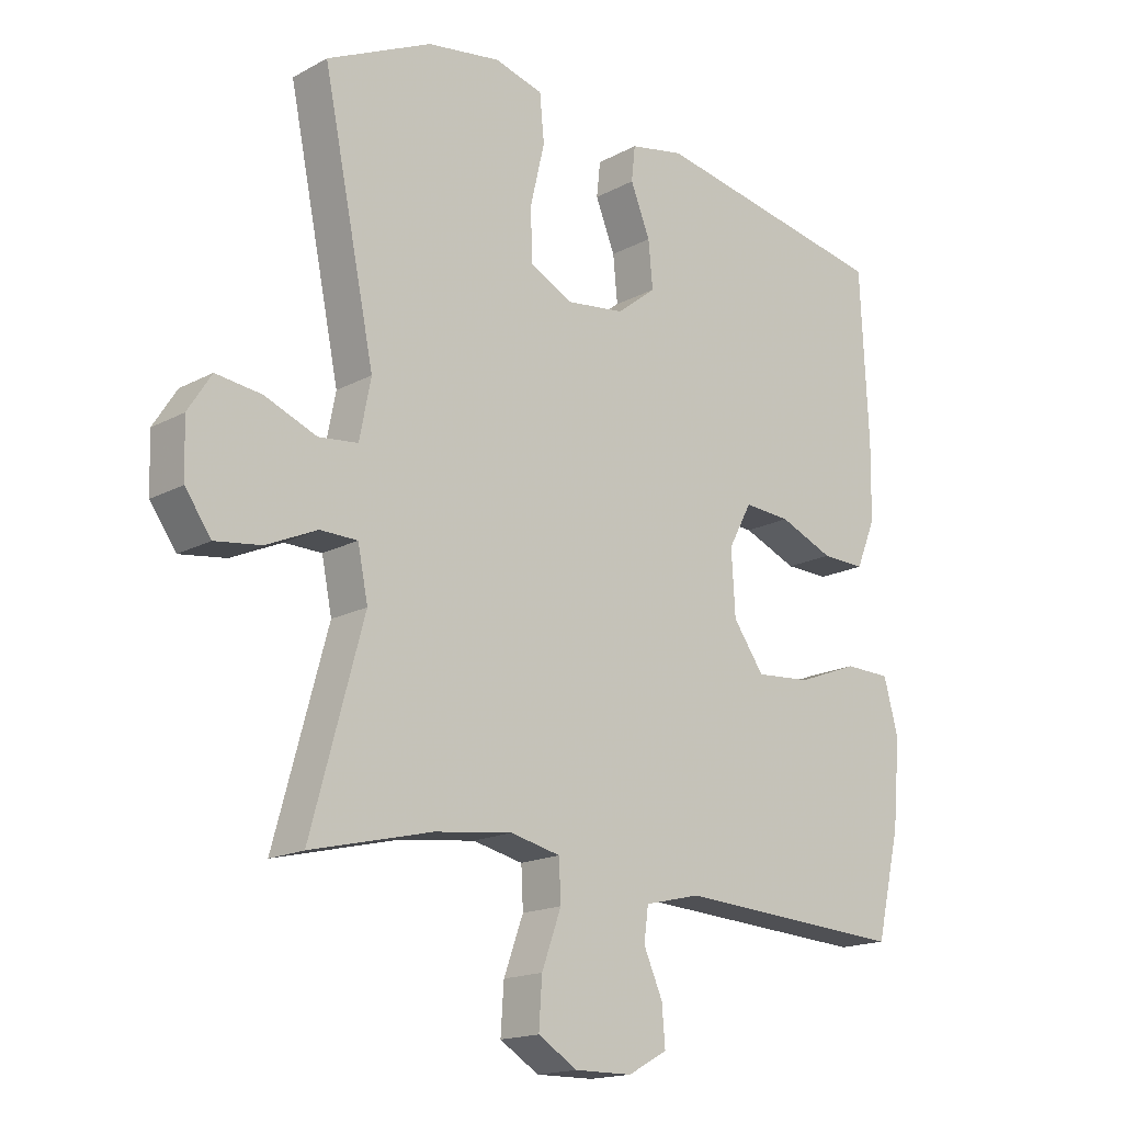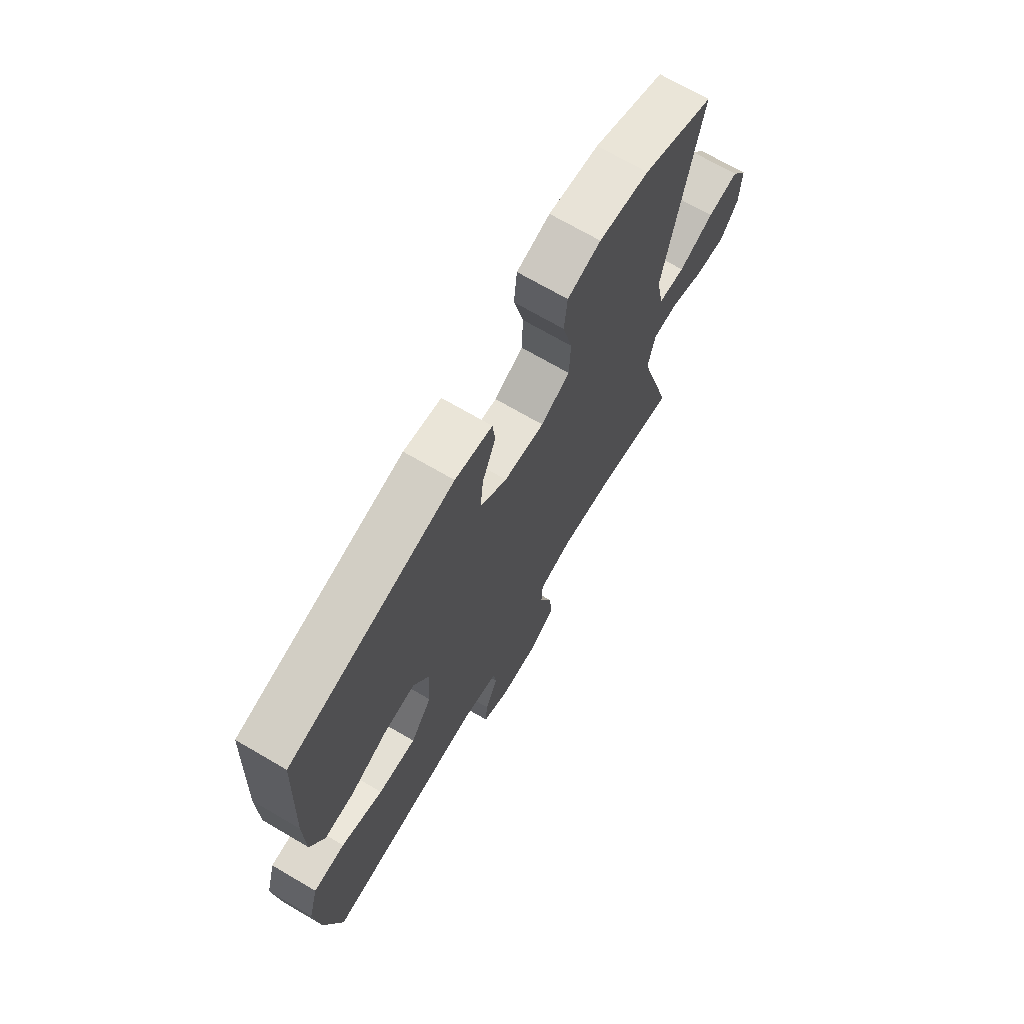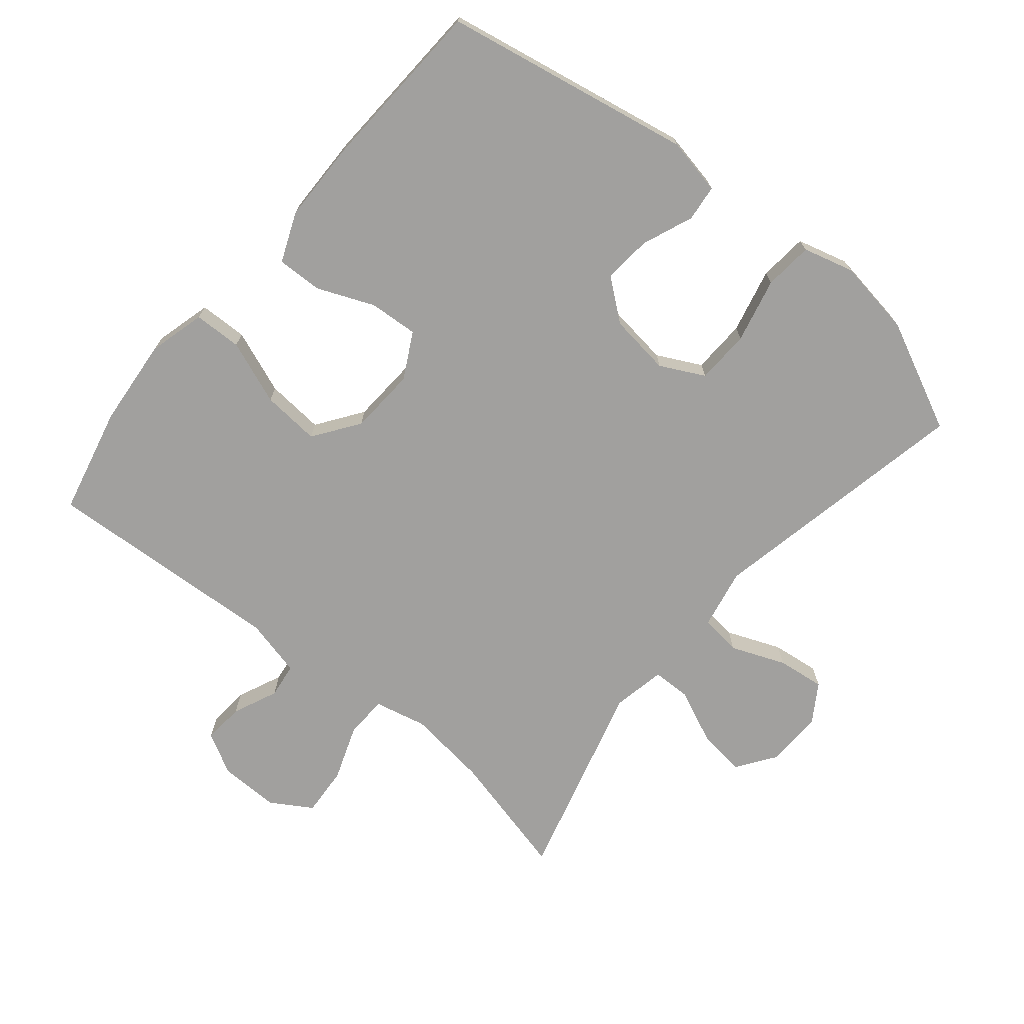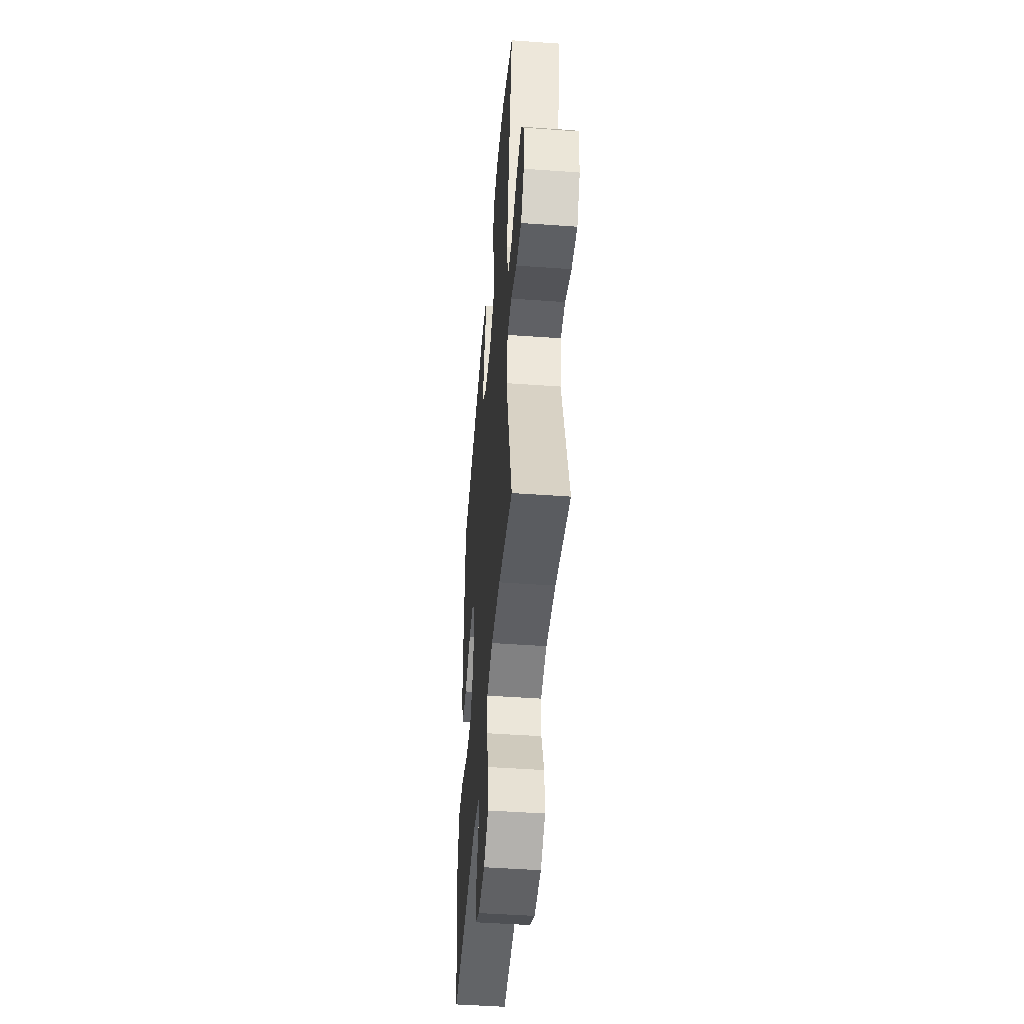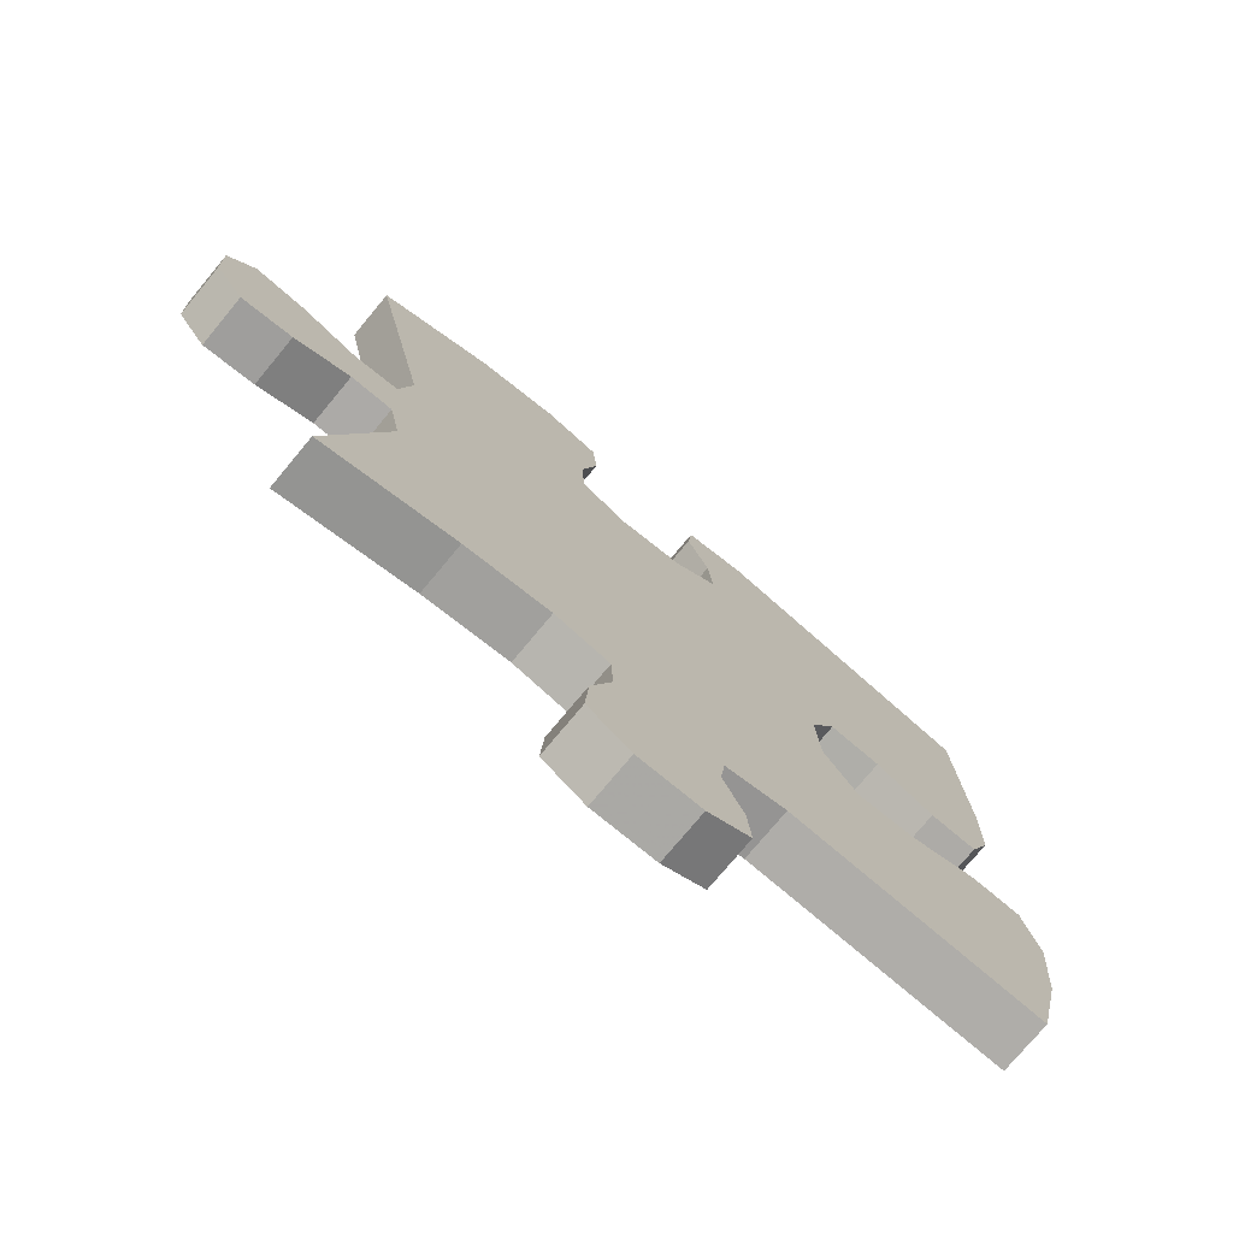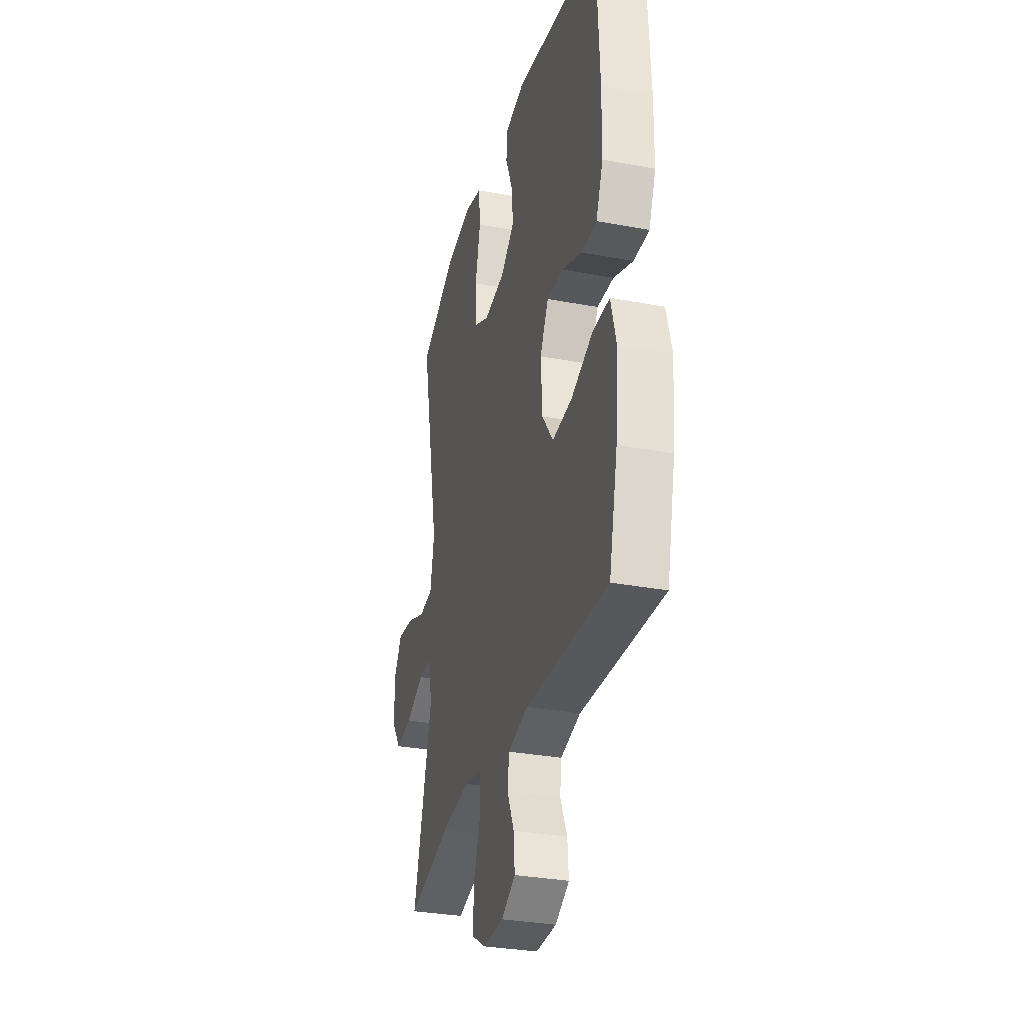
<metadata>
{"format":"obj","ext":"obj","renderer":"f3d","projection":"perspective","resolution":1024,"background":"white","views":[{"elev":-16.8,"azim":137.3,"up":"+Z"},{"elev":70.6,"azim":-59.7,"up":"+Z"},{"elev":-71.8,"azim":-39.6,"up":"+Y"},{"elev":-47.6,"azim":85.4,"up":"+Z"},{"elev":-75.6,"azim":140.3,"up":"+Z"},{"elev":-31.7,"azim":-104.8,"up":"+Z"}]}
</metadata>
<code>
v 0.5 0.07 0.5
v 0.418 0.07 0.099
v 0.436 0.07 0.007
v 0.498 0.07 0
v 0.58 0.07 0.033
v 0.652 0.07 0.042
v 0.689 0.07 -0.016
v 0.686 0.07 -0.103
v 0.645 0.07 -0.161
v 0.572 0.07 -0.151
v 0.492 0.07 -0.115
v 0.433 0.07 -0.116
v 0.417 0.07 -0.196
v 0.5 0.07 -0.5
v 0.308 0.07 -0.453
v 0.185 0.07 -0.438
v 0.106 0.07 -0.456
v 0.103 0.07 -0.519
v 0.134 0.07 -0.604
v 0.139 0.07 -0.679
v 0.077 0.07 -0.717
v -0.014 0.07 -0.716
v -0.076 0.07 -0.682
v -0.071 0.07 -0.62
v -0.041 0.07 -0.552
v -0.048 0.07 -0.499
v -0.136 0.07 -0.478
v -0.5 0.07 -0.5
v -0.538 0.07 -0.337
v -0.55 0.07 -0.203
v -0.527 0.07 -0.117
v -0.454 0.07 -0.115
v -0.357 0.07 -0.152
v -0.269 0.07 -0.159
v -0.22 0.07 -0.09
v -0.214 0.07 0.011
v -0.251 0.07 0.08
v -0.325 0.07 0.075
v -0.411 0.07 0.039
v -0.48 0.07 0.037
v -0.511 0.07 0.112
v -0.513 0.07 0.233
v -0.5 0.07 0.5
v -0.122 0.07 0.571
v -0.036 0.07 0.554
v -0.03 0.07 0.499
v -0.061 0.07 0.422
v -0.068 0.07 0.349
v -0.006 0.07 0.3
v 0.087 0.07 0.288
v 0.154 0.07 0.322
v 0.157 0.07 0.404
v 0.134 0.07 0.502
v 0.141 0.07 0.576
v 0.218 0.07 0.597
v 0.334 0.07 0.579
v 0.5 0 0.5
v 0.418 0 0.099
v 0.436 0 0.007
v 0.498 0 0
v 0.58 0 0.033
v 0.652 0 0.042
v 0.689 0 -0.016
v 0.686 0 -0.103
v 0.645 0 -0.161
v 0.572 0 -0.151
v 0.492 0 -0.115
v 0.433 0 -0.116
v 0.417 0 -0.196
v 0.5 0 -0.5
v 0.308 0 -0.453
v 0.185 0 -0.438
v 0.106 0 -0.456
v 0.103 0 -0.519
v 0.134 0 -0.604
v 0.139 0 -0.679
v 0.077 0 -0.717
v -0.014 0 -0.716
v -0.076 0 -0.682
v -0.071 0 -0.62
v -0.041 0 -0.552
v -0.048 0 -0.499
v -0.136 0 -0.478
v -0.5 0 -0.5
v -0.538 0 -0.337
v -0.55 0 -0.203
v -0.527 0 -0.117
v -0.454 0 -0.115
v -0.357 0 -0.152
v -0.269 0 -0.159
v -0.22 0 -0.09
v -0.214 0 0.011
v -0.251 0 0.08
v -0.325 0 0.075
v -0.411 0 0.039
v -0.48 0 0.037
v -0.511 0 0.112
v -0.513 0 0.233
v -0.5 0 0.5
v -0.122 0 0.571
v -0.036 0 0.554
v -0.03 0 0.499
v -0.061 0 0.422
v -0.068 0 0.349
v -0.006 0 0.3
v 0.087 0 0.288
v 0.154 0 0.322
v 0.157 0 0.404
v 0.134 0 0.502
v 0.141 0 0.576
v 0.218 0 0.597
v 0.334 0 0.579
f 55 56 1 2
f 52 53 54 55
f 51 52 55 2
f 50 51 2 3
f 49 50 3
f 44 45 46 47
f 44 47 48
f 43 44 48
f 42 43 48 49
f 38 39 40 41
f 37 38 41 42
f 30 31 32 33
f 30 33 34
f 27 28 29 30
f 26 27 30 34
f 22 23 24 25
f 22 25 26
f 21 22 26
f 18 19 20 21
f 17 18 21 26
f 13 14 15
f 12 13 15 16
f 8 9 10 11
f 8 11 12
f 7 8 12
f 4 5 6 7
f 4 7 12
f 3 4 12 16
f 37 42 49 3
f 36 37 3 16
f 35 36 16 17
f 17 26 34 35
f 58 57 112 111
f 111 110 109 108
f 58 111 108 107
f 59 58 107 106
f 59 106 105
f 103 102 101 100
f 104 103 100
f 104 100 99
f 105 104 99 98
f 97 96 95 94
f 98 97 94 93
f 89 88 87 86
f 90 89 86
f 86 85 84 83
f 90 86 83 82
f 81 80 79 78
f 82 81 78
f 82 78 77
f 77 76 75 74
f 82 77 74 73
f 71 70 69
f 72 71 69 68
f 67 66 65 64
f 68 67 64
f 68 64 63
f 63 62 61 60
f 68 63 60
f 72 68 60 59
f 59 105 98 93
f 72 59 93 92
f 73 72 92 91
f 91 90 82 73
f 1 57 58 2
f 2 58 59 3
f 3 59 60 4
f 4 60 61 5
f 5 61 62 6
f 6 62 63 7
f 7 63 64 8
f 8 64 65 9
f 9 65 66 10
f 10 66 67 11
f 11 67 68 12
f 12 68 69 13
f 13 69 70 14
f 14 70 71 15
f 15 71 72 16
f 16 72 73 17
f 17 73 74 18
f 18 74 75 19
f 19 75 76 20
f 20 76 77 21
f 21 77 78 22
f 22 78 79 23
f 23 79 80 24
f 24 80 81 25
f 25 81 82 26
f 26 82 83 27
f 27 83 84 28
f 28 84 85 29
f 29 85 86 30
f 30 86 87 31
f 31 87 88 32
f 32 88 89 33
f 33 89 90 34
f 34 90 91 35
f 35 91 92 36
f 36 92 93 37
f 37 93 94 38
f 38 94 95 39
f 39 95 96 40
f 40 96 97 41
f 41 97 98 42
f 42 98 99 43
f 43 99 100 44
f 44 100 101 45
f 45 101 102 46
f 46 102 103 47
f 47 103 104 48
f 48 104 105 49
f 49 105 106 50
f 50 106 107 51
f 51 107 108 52
f 52 108 109 53
f 53 109 110 54
f 54 110 111 55
f 55 111 112 56
f 56 112 57 1

</code>
